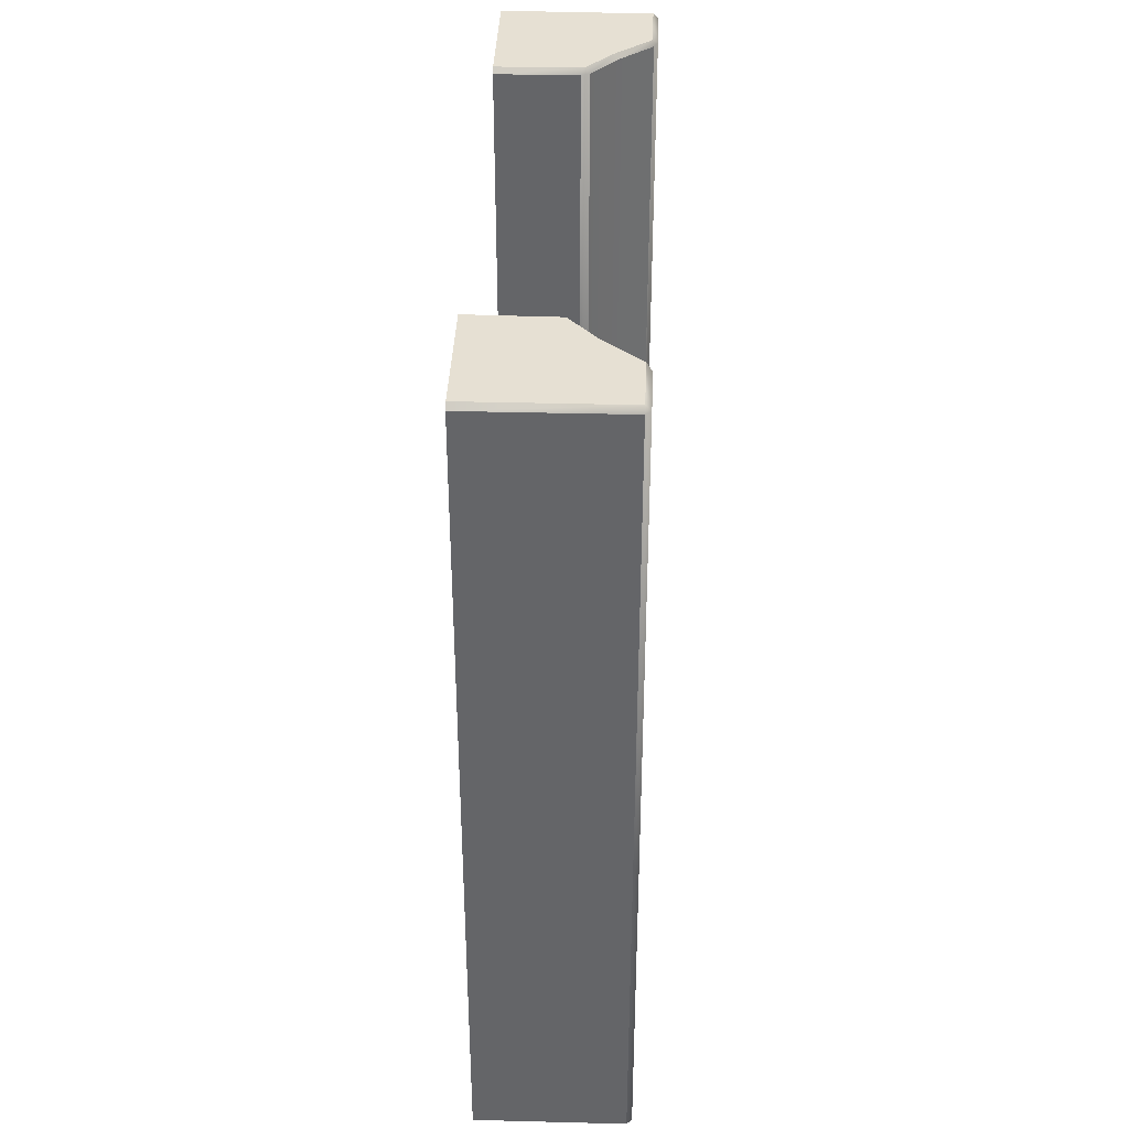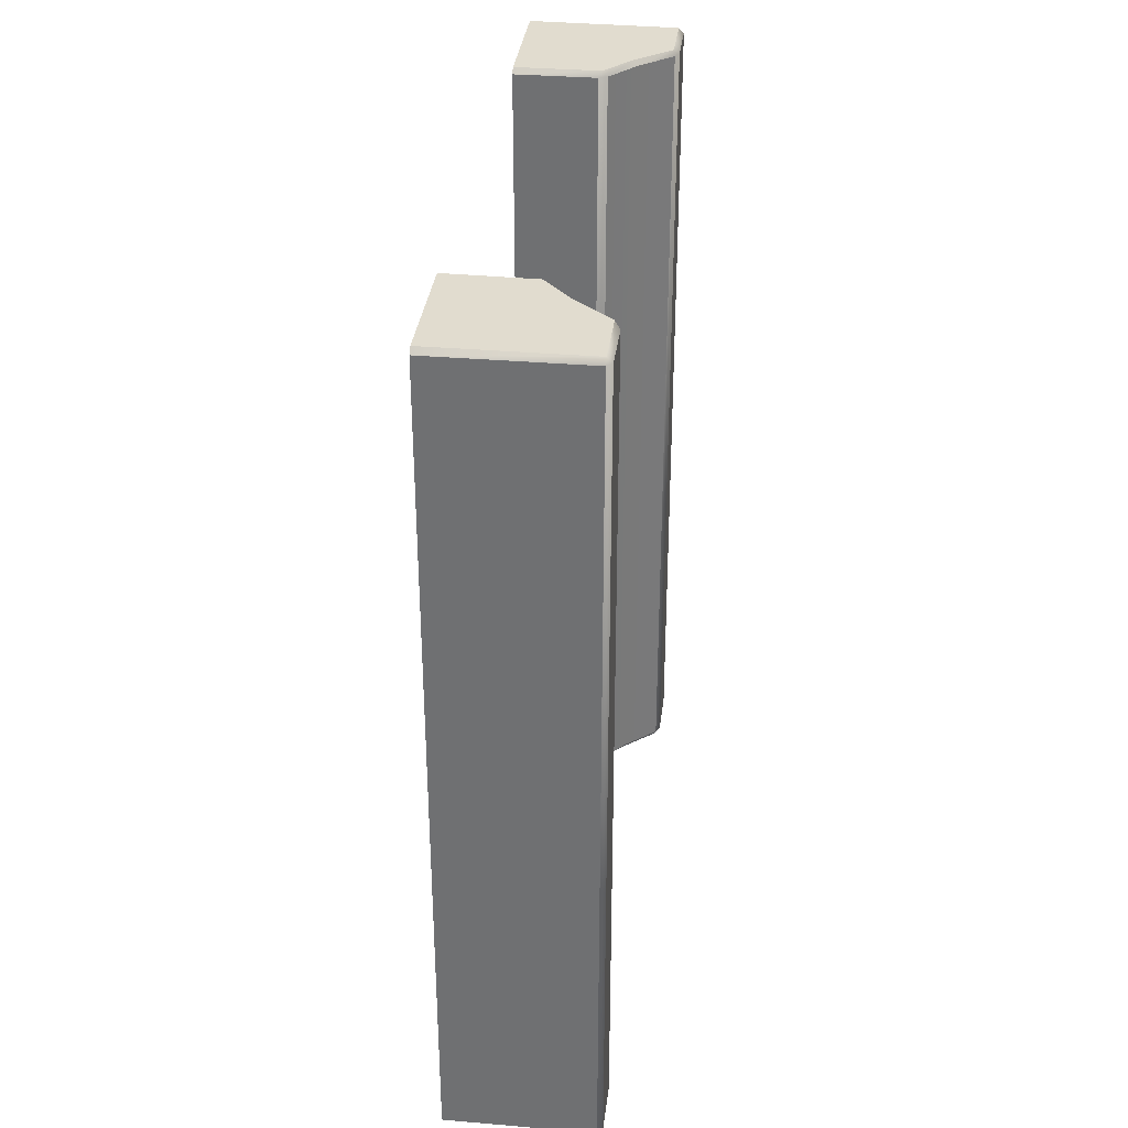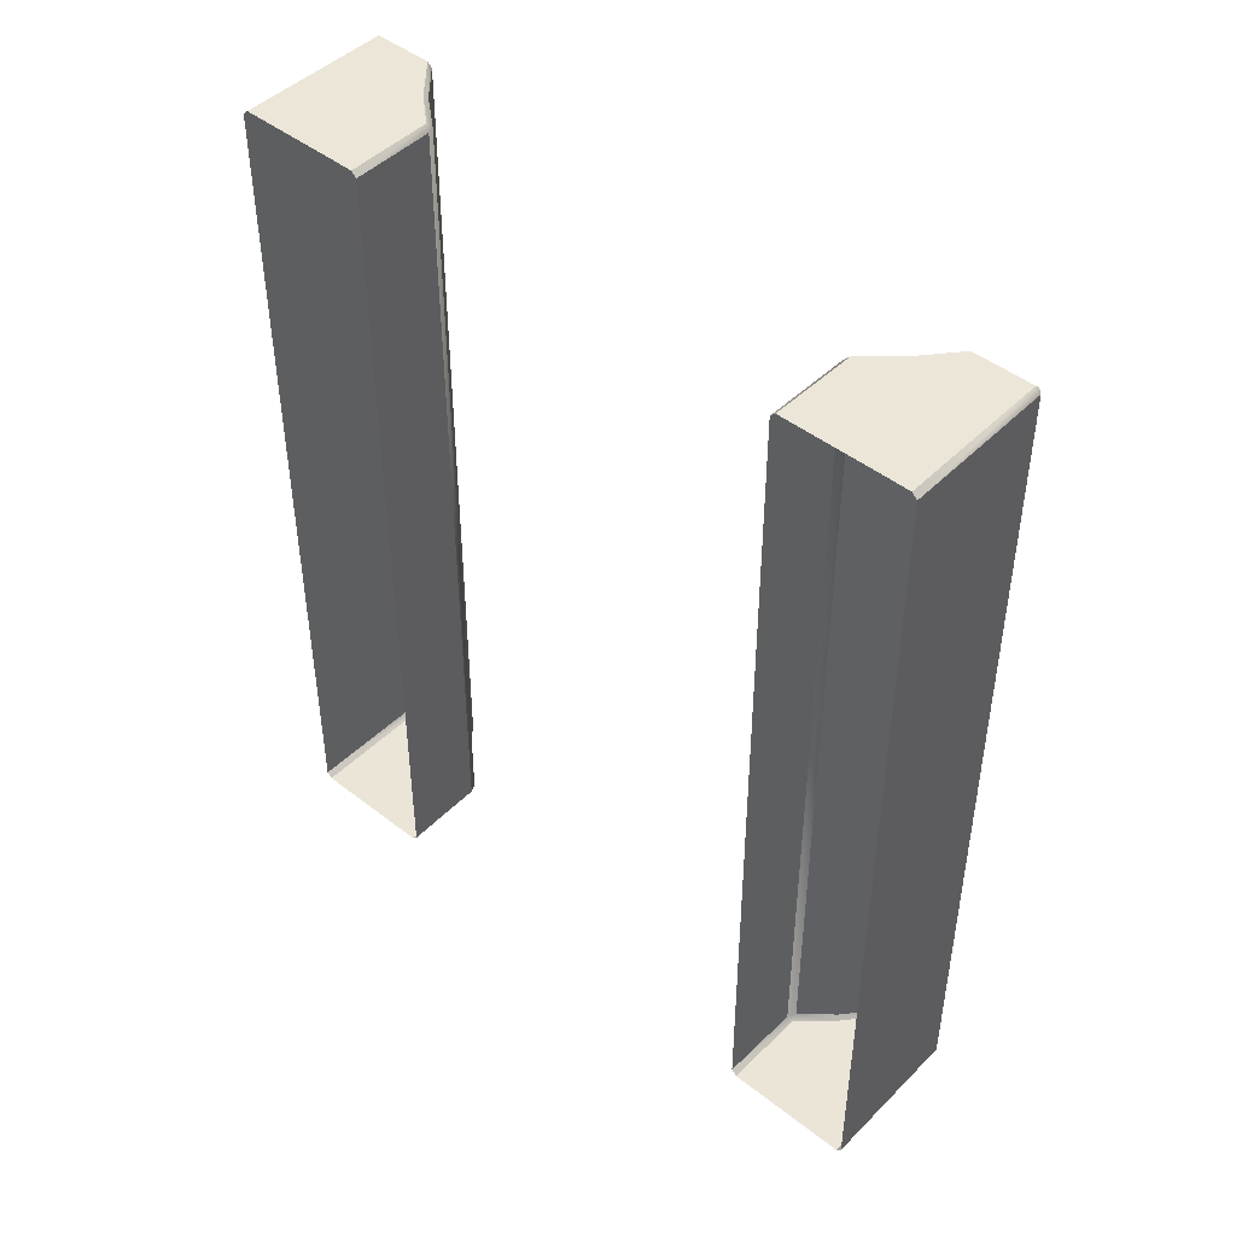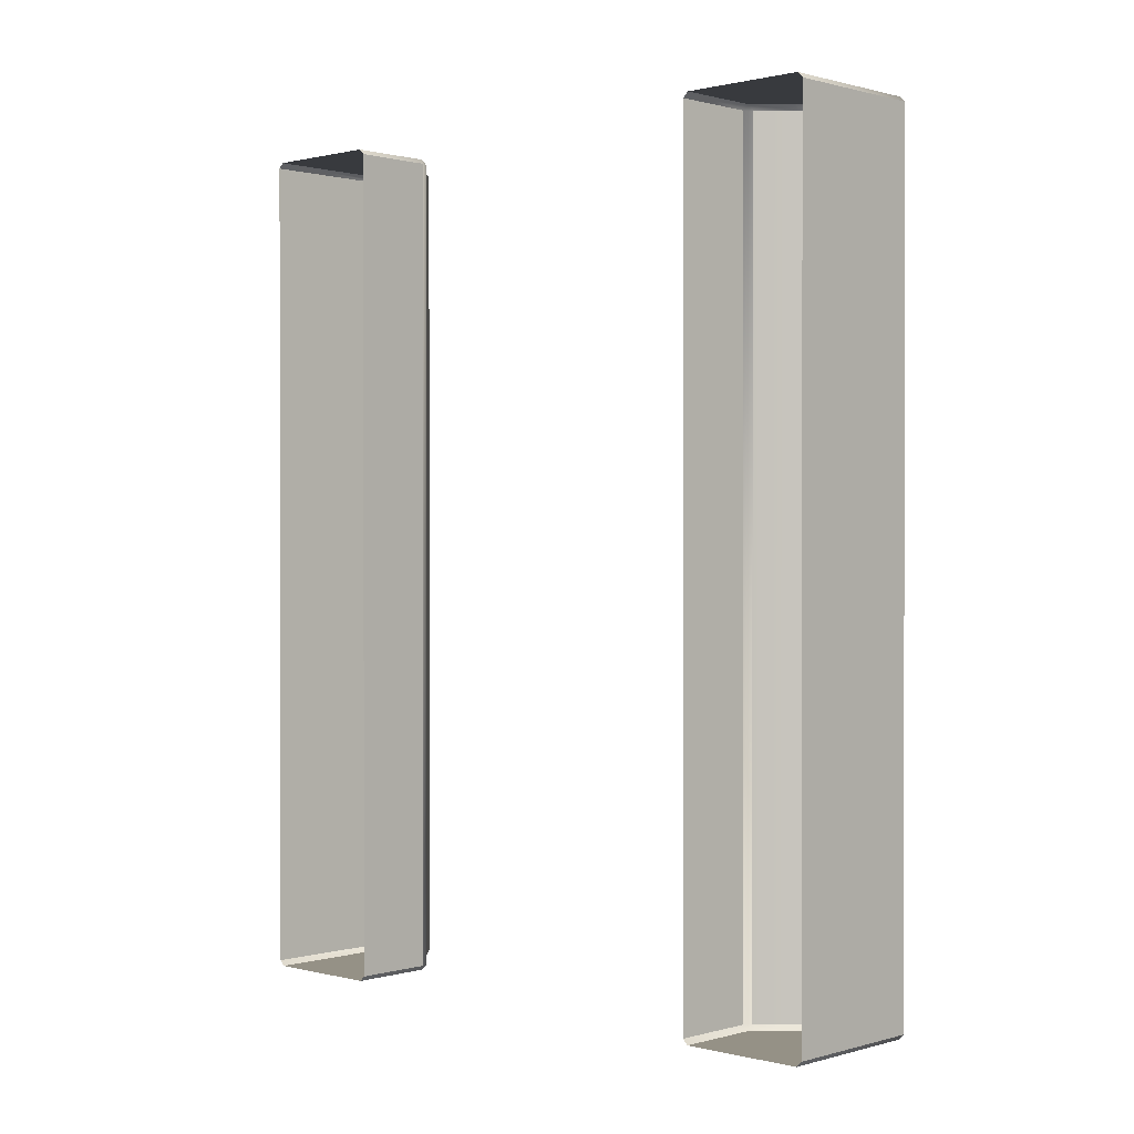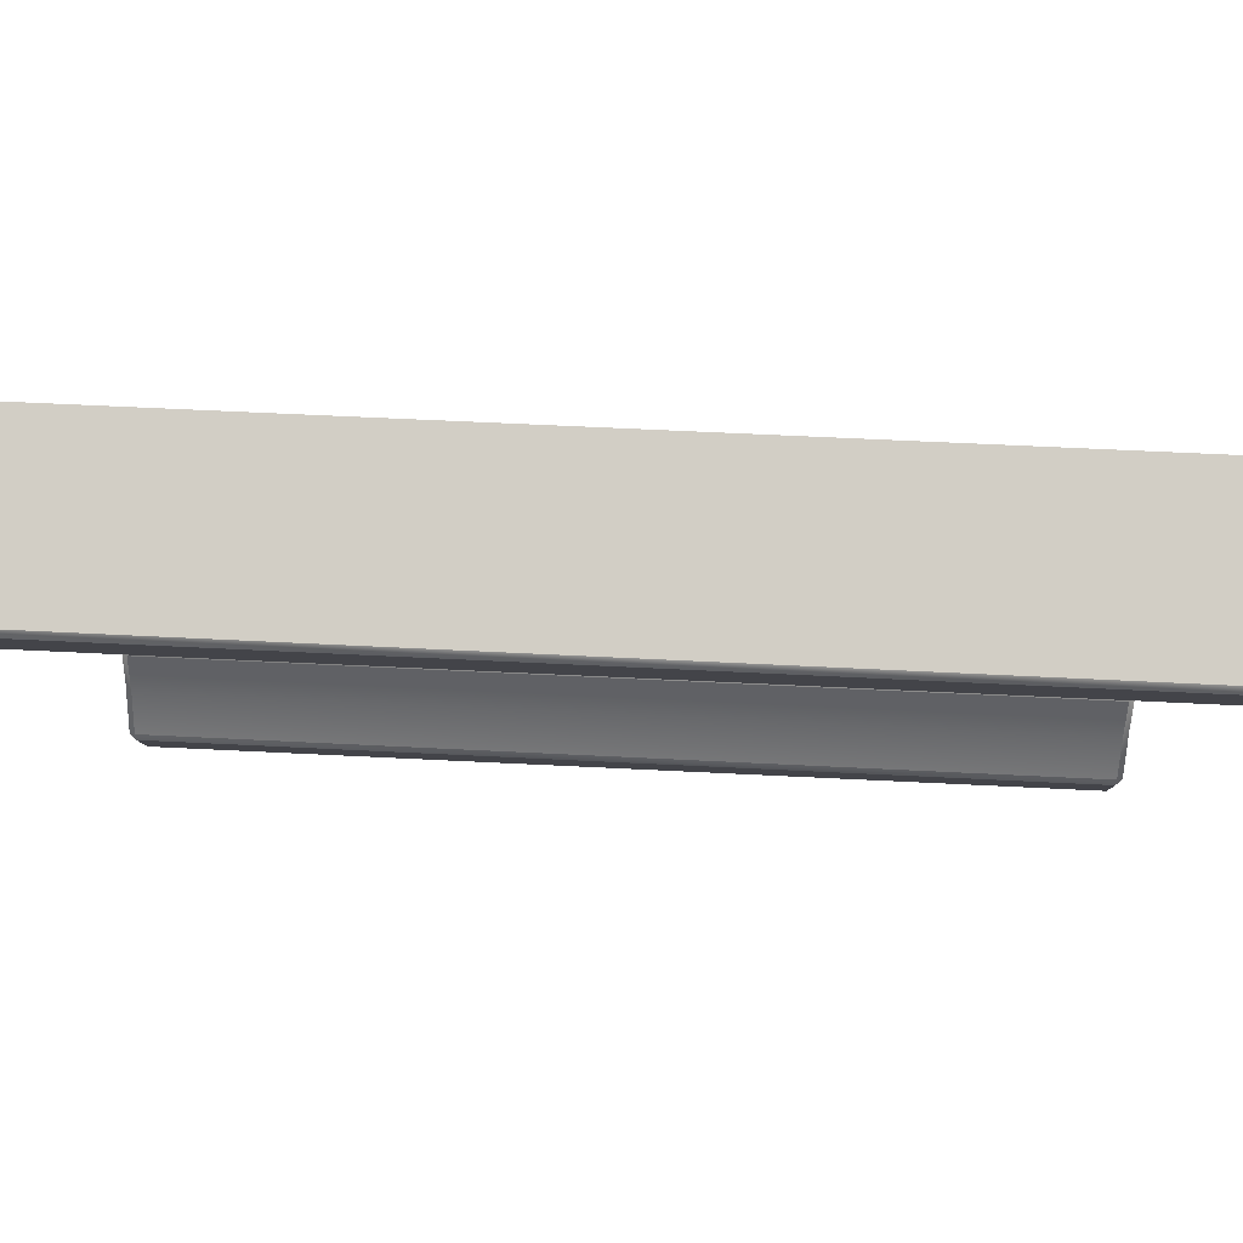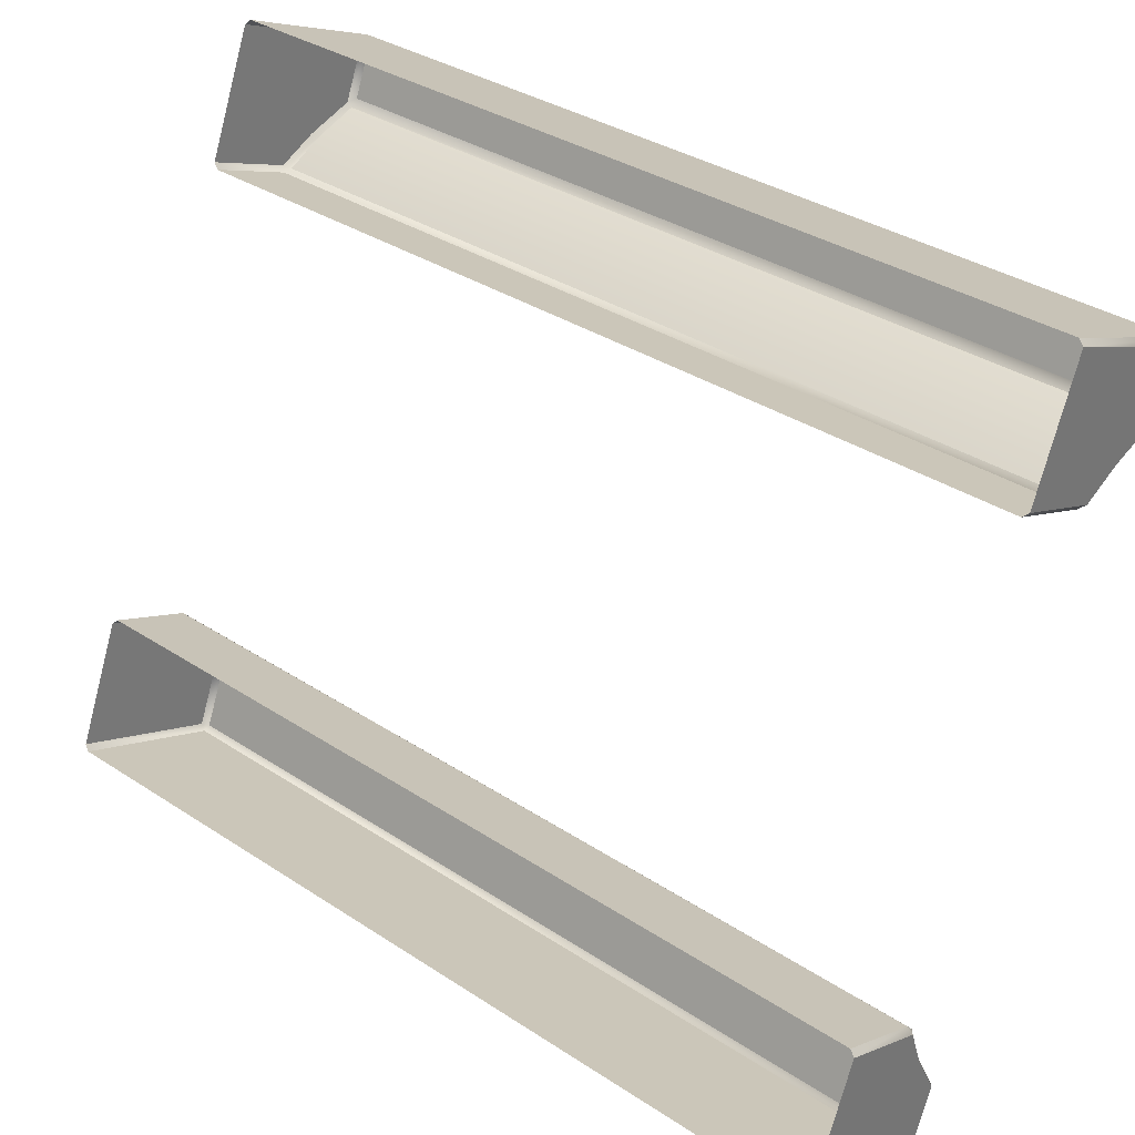
<metadata>
{"format":"obj","ext":"obj","renderer":"f3d","projection":"perspective","resolution":1024,"background":"white","views":[{"elev":38.2,"azim":160.0,"up":"+Y"},{"elev":34.0,"azim":164.7,"up":"+Y"},{"elev":46.1,"azim":109.6,"up":"+Y"},{"elev":0.6,"azim":111.4,"up":"+Y"},{"elev":59.4,"azim":-87.0,"up":"+Z"},{"elev":34.2,"azim":131.6,"up":"+Z"}]}
</metadata>
<code>
o Bistro_Research_Exterior_paris_building_11_5667
v -2.712 8.462 22.28
v -2.712 11.03 22.28
v -2.475 8.462 22.37
v -2.475 11.03 22.37
v -3.063 8.462 22.55
v -3.063 11.03 22.55
v -3.001 8.462 22.4
v -3.001 11.03 22.4
v -3.055 8.462 22.57
v -2.63 8.462 22.75
v -3.055 11.03 22.57
v -2.63 11.03 22.75
v -2.741 8.462 22.28
v -2.852 8.462 22.34
v -2.741 11.03 22.28
v -2.852 11.03 22.34
v -2.98 11.03 22.38
v -2.98 8.462 22.38
v -2.213 8.462 21.06
v -1.978 8.462 21.16
v -2.213 11.03 21.06
v -1.978 11.03 21.16
v -2.271 8.462 20.62
v -2.334 8.462 20.77
v -2.271 11.03 20.62
v -2.334 11.03 20.77
v -2.251 8.462 20.61
v -2.251 11.03 20.61
v -1.824 8.462 20.78
v -1.824 11.03 20.78
v -2.233 8.462 21.04
v -2.233 11.03 21.04
v -2.272 8.462 20.92
v -2.272 11.03 20.92
v -2.333 11.03 20.8
v -2.333 8.462 20.8
v -2.838 8.446 22.34
v -2.98 8.446 22.39
v -2.838 11.04 22.34
v -2.726 11.04 22.29
v -2.98 11.04 22.39
v -2.624 11.04 22.74
v -3.049 11.04 22.56
v -2.726 8.446 22.29
v -3.049 8.446 22.56
v -2.624 8.446 22.74
v -1.83 8.446 20.79
v -2.257 8.446 20.62
v -2.257 11.04 20.62
v -1.83 11.04 20.79
v -2.256 8.446 20.92
v -2.215 8.446 21.04
v -2.215 11.04 21.04
v -2.256 11.04 20.92
v -2.325 11.04 20.79
v -2.325 8.446 20.79
v -2.556 11.04 22.57
v -2.529 11.04 22.5
v -2.481 11.04 22.39
v -2.481 8.446 22.39
v -2.529 8.446 22.5
v -2.556 8.446 22.57
v -1.972 11.04 21.14
v -1.925 11.04 21.03
v -1.897 11.04 20.96
v -1.897 8.446 20.96
v -1.925 8.446 21.03
v -1.972 8.446 21.14
f 1 2 3
f 2 4 3
f 5 6 7
f 6 8 7
f 9 10 11
f 10 12 11
f 13 14 15
f 14 16 15
f 17 16 18
f 16 14 18
f 19 20 21
f 20 22 21
f 23 24 25
f 24 26 25
f 27 28 29
f 28 30 29
f 31 32 33
f 32 34 33
f 35 36 34
f 36 33 34
f 14 37 18
f 37 38 18
f 16 39 15
f 39 40 15
f 17 41 16
f 41 39 16
f 12 42 11
f 42 43 11
f 13 44 14
f 44 37 14
f 9 45 10
f 45 46 10
f 29 47 27
f 47 48 27
f 28 49 30
f 49 50 30
f 33 51 31
f 51 52 31
f 32 53 34
f 53 54 34
f 34 54 35
f 54 55 35
f 36 56 33
f 56 51 33
f 43 42 57
f 41 43 57
f 41 57 58
f 39 41 58
f 39 58 59
f 40 39 59
f 44 60 37
f 60 61 37
f 37 61 38
f 61 62 38
f 38 62 45
f 62 46 45
f 53 63 54
f 63 64 54
f 54 64 55
f 64 65 55
f 55 65 49
f 65 50 49
f 48 47 66
f 56 48 66
f 56 66 67
f 51 56 67
f 51 67 68
f 52 51 68
f 40 59 4
f 2 40 4
f 15 40 2
f 13 15 2
f 1 13 2
f 44 13 1
f 60 44 1
f 3 60 1
f 52 68 20
f 19 52 20
f 31 52 19
f 32 31 19
f 21 32 19
f 53 32 21
f 63 53 21
f 22 63 21
f 5 45 9
f 38 45 5
f 5 9 6
f 7 38 5
f 9 11 6
f 7 18 38
f 11 43 6
f 17 18 7
f 6 43 8
f 8 17 7
f 43 41 8
f 41 17 8
f 26 35 55
f 36 35 26
f 26 55 25
f 24 36 26
f 55 49 25
f 24 56 36
f 49 28 25
f 48 56 24
f 25 28 23
f 23 48 24
f 28 27 23
f 27 48 23

</code>
